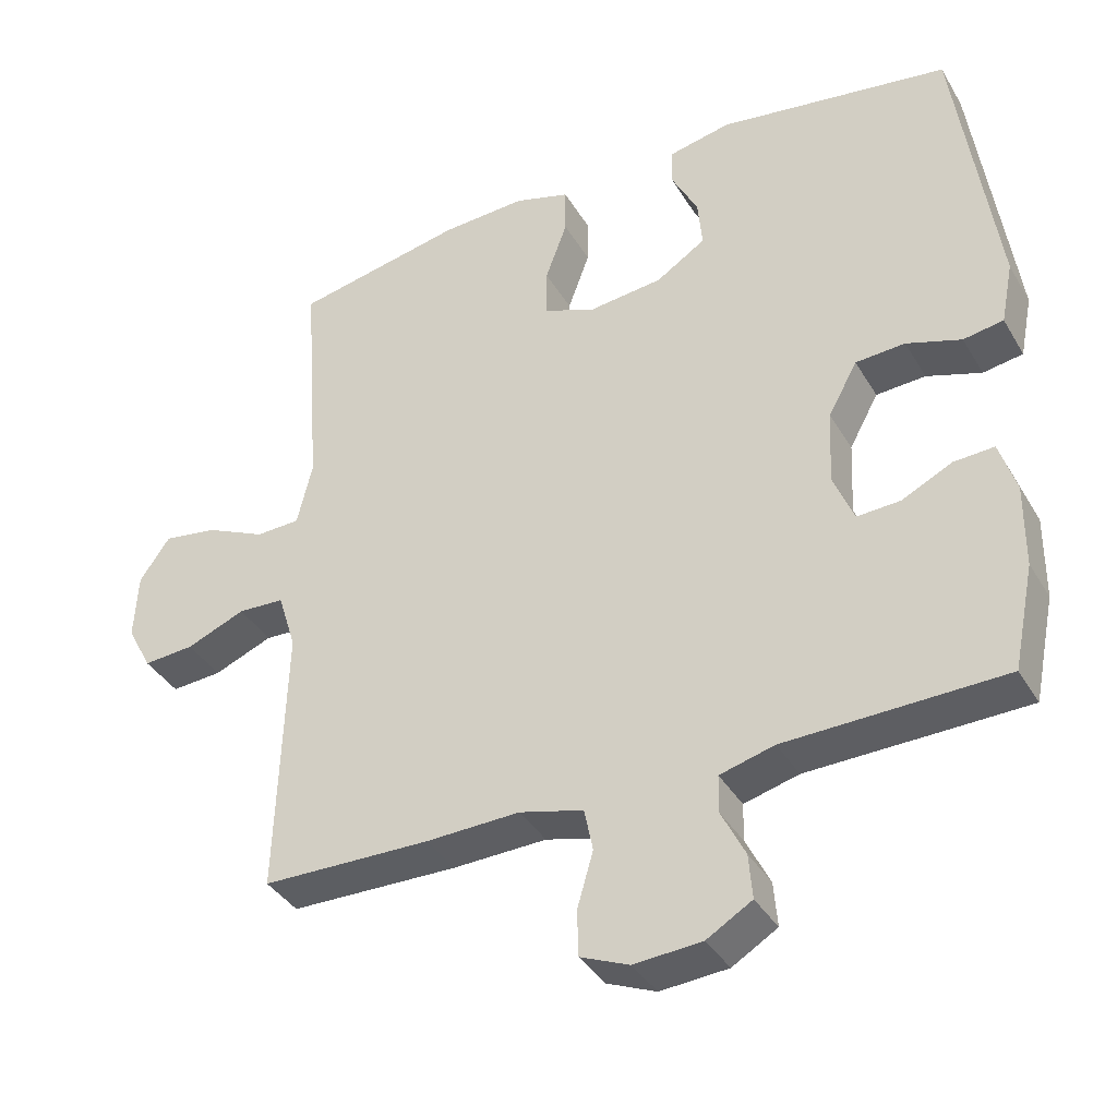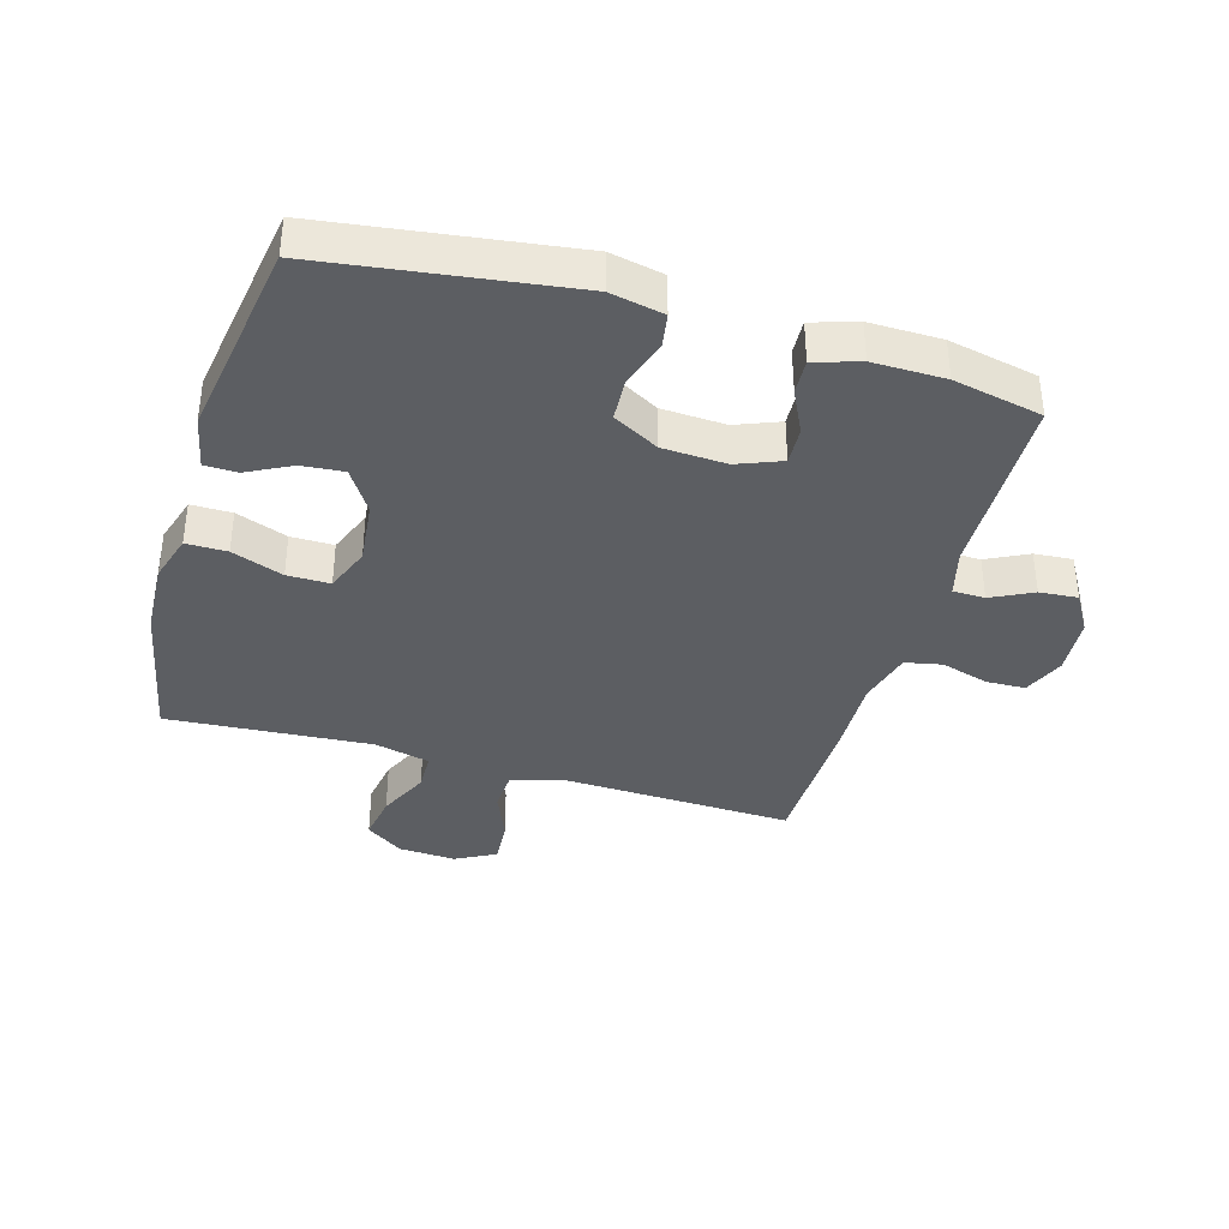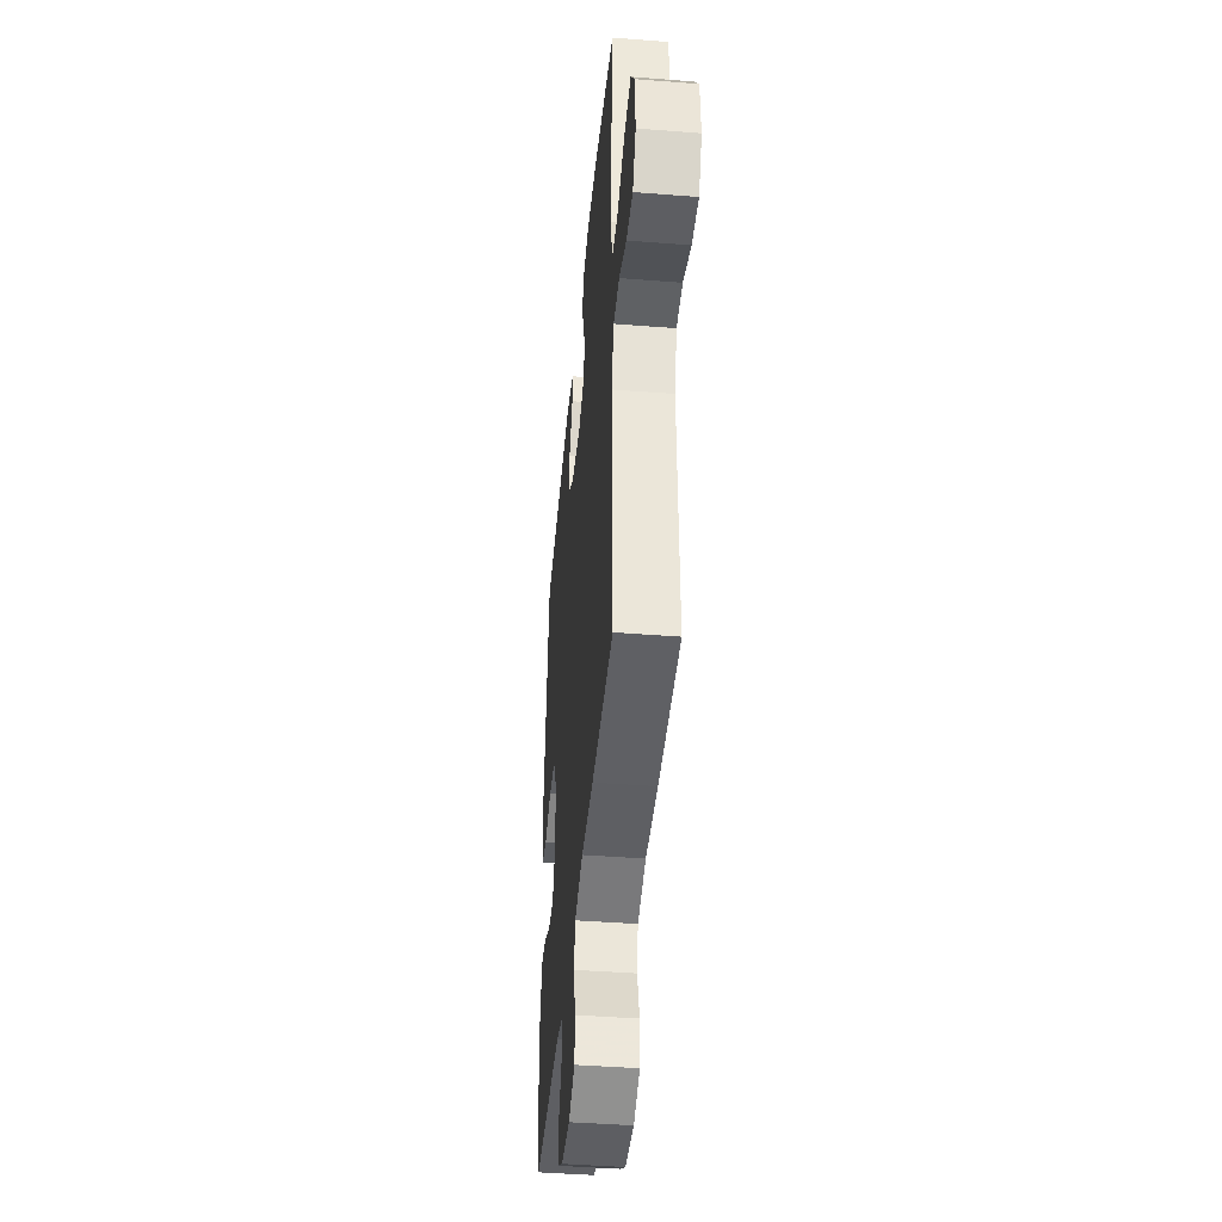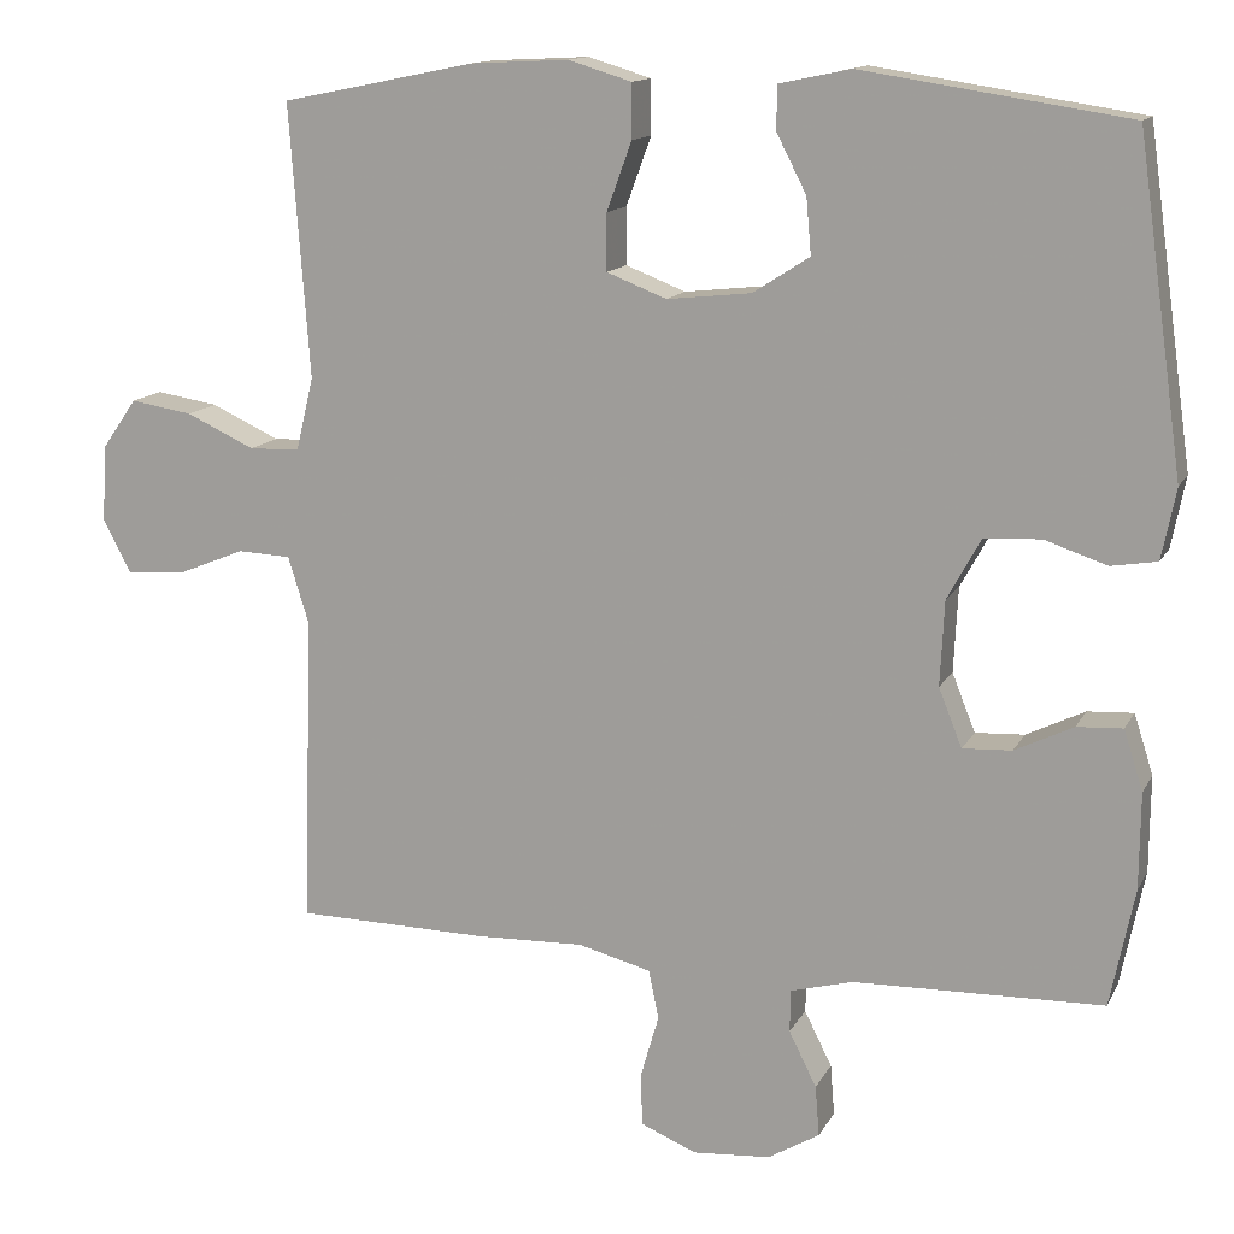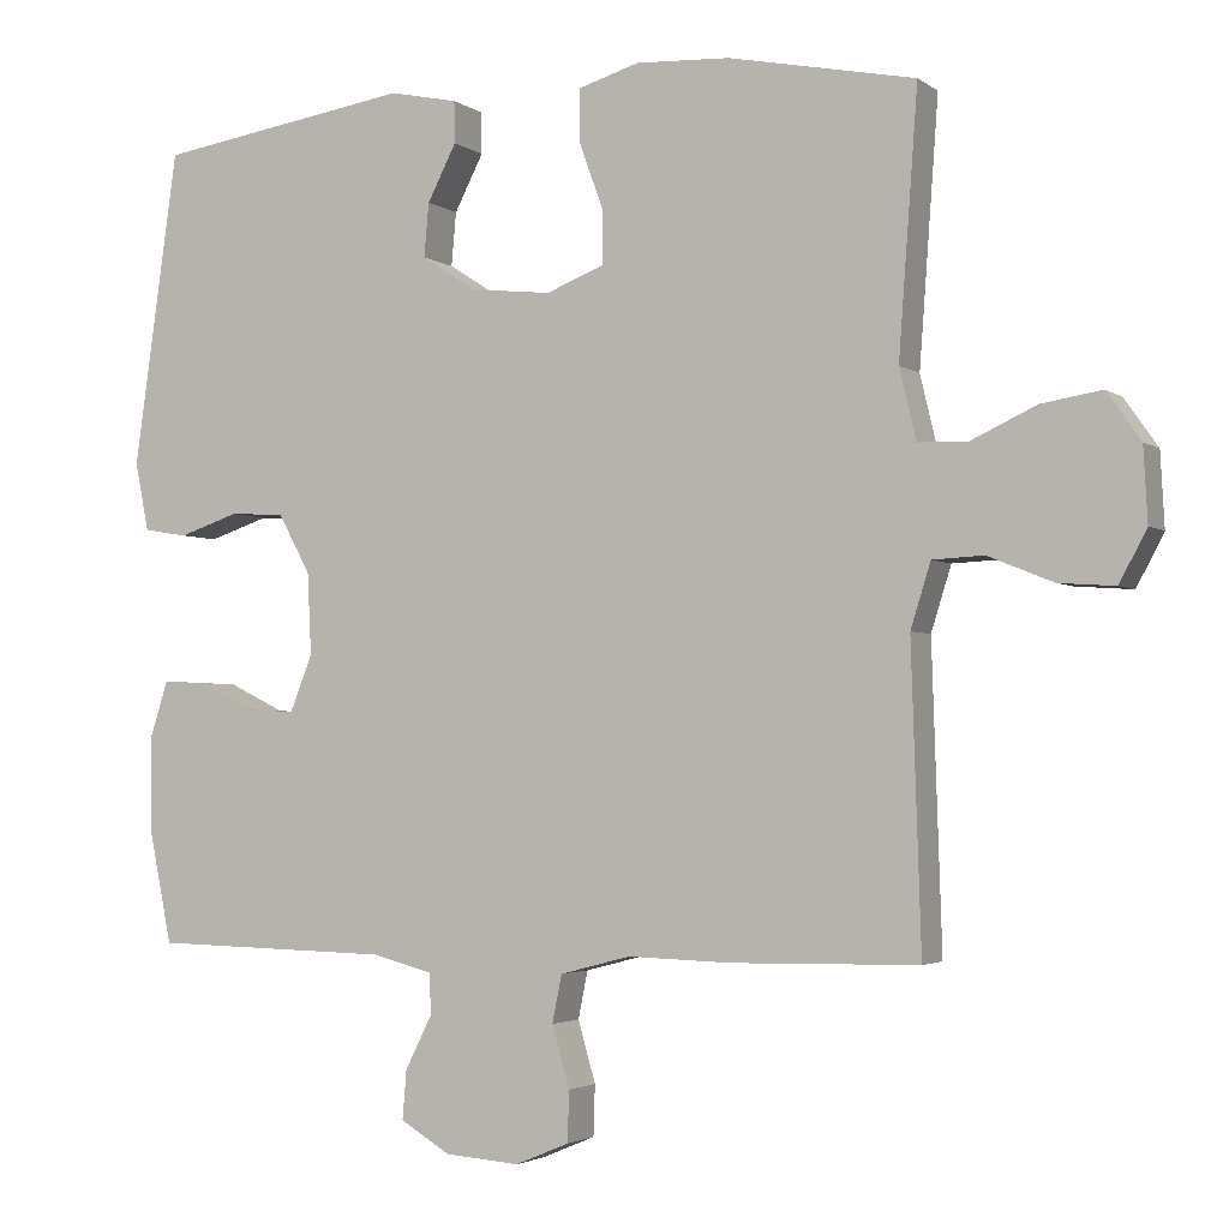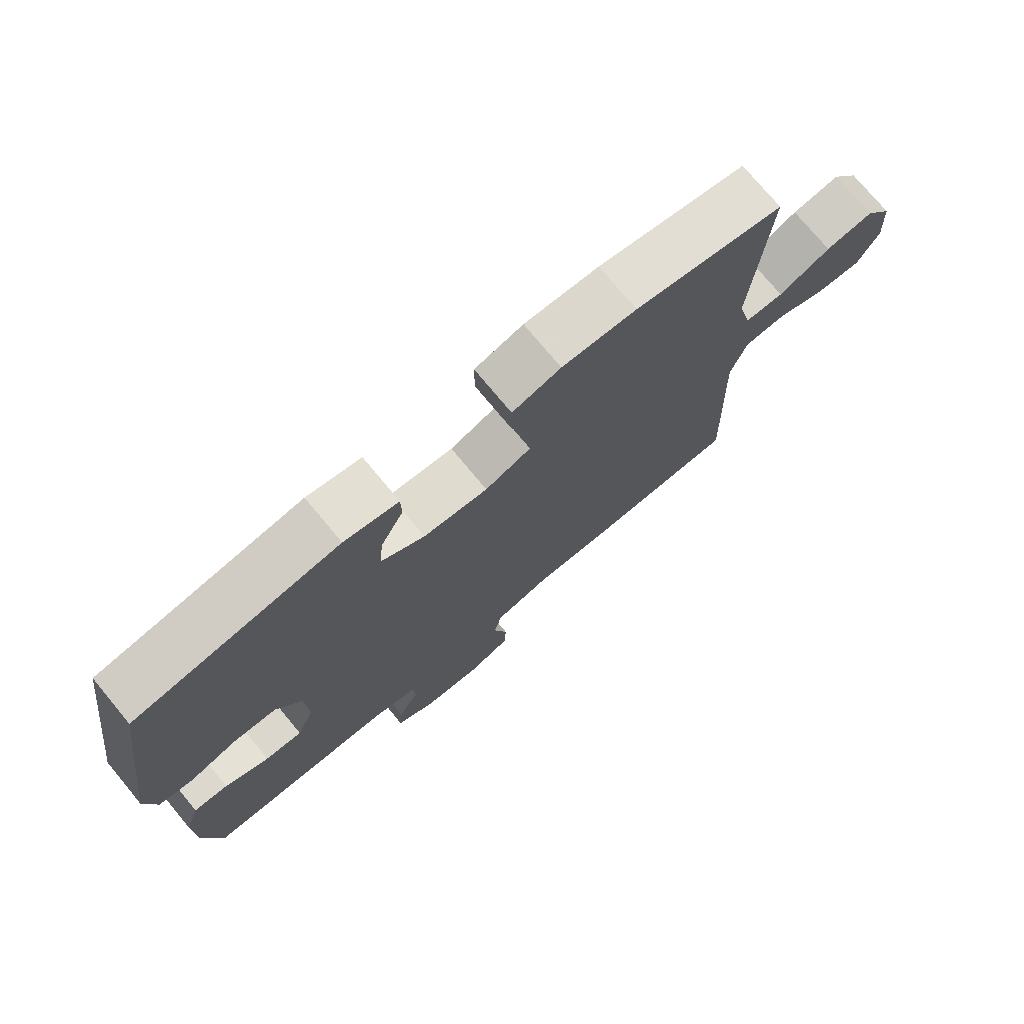
<metadata>
{"format":"obj","ext":"obj","renderer":"f3d","projection":"perspective","resolution":1024,"background":"white","views":[{"elev":-37.9,"azim":27.5,"up":"+Z"},{"elev":-37.7,"azim":73.6,"up":"+Y"},{"elev":-43.1,"azim":-95.3,"up":"+Z"},{"elev":13.4,"azim":18.9,"up":"+Z"},{"elev":-2.9,"azim":-154.6,"up":"+Z"},{"elev":75.1,"azim":140.3,"up":"+Z"}]}
</metadata>
<code>
v -0.5 0.07 -0.5
v -0.492 0.07 -0.252
v -0.488 0.07 -0.127
v -0.513 0.07 -0.047
v -0.577 0.07 -0.044
v -0.658 0.07 -0.077
v -0.728 0.07 -0.082
v -0.762 0.07 -0.018
v -0.757 0.07 0.074
v -0.715 0.07 0.134
v -0.64 0.07 0.122
v -0.558 0.07 0.084
v -0.497 0.07 0.086
v -0.476 0.07 0.174
v -0.5 0.07 0.5
v -0.267 0.07 0.547
v -0.15 0.07 0.553
v -0.074 0.07 0.53
v -0.074 0.07 0.465
v -0.104 0.07 0.383
v -0.104 0.07 0.315
v -0.032 0.07 0.287
v 0.069 0.07 0.298
v 0.137 0.07 0.342
v 0.131 0.07 0.409
v 0.095 0.07 0.479
v 0.096 0.07 0.531
v 0.181 0.07 0.549
v 0.5 0.07 0.5
v 0.555 0.07 0.107
v 0.538 0.07 0.022
v 0.483 0.07 0.013
v 0.408 0.07 0.038
v 0.34 0.07 0.034
v 0.3 0.07 -0.039
v 0.295 0.07 -0.141
v 0.323 0.07 -0.211
v 0.382 0.07 -0.208
v 0.452 0.07 -0.174
v 0.507 0.07 -0.171
v 0.53 0.07 -0.243
v 0.529 0.07 -0.358
v 0.5 0.07 -0.5
v 0.201 0.07 -0.507
v 0.126 0.07 -0.527
v 0.125 0.07 -0.578
v 0.158 0.07 -0.644
v 0.163 0.07 -0.705
v 0.101 0.07 -0.742
v 0.008 0.07 -0.749
v -0.059 0.07 -0.721
v -0.061 0.07 -0.658
v -0.039 0.07 -0.582
v -0.051 0.07 -0.523
v -0.139 0.07 -0.5
v -0.268 0.07 -0.504
v -0.5 0 -0.5
v -0.492 0 -0.252
v -0.488 0 -0.127
v -0.513 0 -0.047
v -0.577 0 -0.044
v -0.658 0 -0.077
v -0.728 0 -0.082
v -0.762 0 -0.018
v -0.757 0 0.074
v -0.715 0 0.134
v -0.64 0 0.122
v -0.558 0 0.084
v -0.497 0 0.086
v -0.476 0 0.174
v -0.5 0 0.5
v -0.267 0 0.547
v -0.15 0 0.553
v -0.074 0 0.53
v -0.074 0 0.465
v -0.104 0 0.383
v -0.104 0 0.315
v -0.032 0 0.287
v 0.069 0 0.298
v 0.137 0 0.342
v 0.131 0 0.409
v 0.095 0 0.479
v 0.096 0 0.531
v 0.181 0 0.549
v 0.5 0 0.5
v 0.555 0 0.107
v 0.538 0 0.022
v 0.483 0 0.013
v 0.408 0 0.038
v 0.34 0 0.034
v 0.3 0 -0.039
v 0.295 0 -0.141
v 0.323 0 -0.211
v 0.382 0 -0.208
v 0.452 0 -0.174
v 0.507 0 -0.171
v 0.53 0 -0.243
v 0.529 0 -0.358
v 0.5 0 -0.5
v 0.201 0 -0.507
v 0.126 0 -0.527
v 0.125 0 -0.578
v 0.158 0 -0.644
v 0.163 0 -0.705
v 0.101 0 -0.742
v 0.008 0 -0.749
v -0.059 0 -0.721
v -0.061 0 -0.658
v -0.039 0 -0.582
v -0.051 0 -0.523
v -0.139 0 -0.5
v -0.268 0 -0.504
f 55 56 1 2
f 54 55 2 3
f 50 51 52 53
f 50 53 54
f 49 50 54
f 46 47 48 49
f 45 46 49 54
f 44 45 54 3
f 38 39 40 41
f 37 38 41 42
f 30 31 32 33
f 30 33 34
f 29 30 34
f 28 29 34 35
f 25 26 27 28
f 24 25 28 35
f 17 18 19 20
f 17 20 21
f 14 15 16 17
f 13 14 17 21
f 9 10 11 12
f 9 12 13
f 8 9 13
f 5 6 7 8
f 4 5 8 13
f 37 42 43 44
f 36 37 44 3
f 23 24 35 36
f 22 23 36 3
f 13 21 22
f 3 4 13 22
f 58 57 112 111
f 59 58 111 110
f 109 108 107 106
f 110 109 106
f 110 106 105
f 105 104 103 102
f 110 105 102 101
f 59 110 101 100
f 97 96 95 94
f 98 97 94 93
f 89 88 87 86
f 90 89 86
f 90 86 85
f 91 90 85 84
f 84 83 82 81
f 91 84 81 80
f 76 75 74 73
f 77 76 73
f 73 72 71 70
f 77 73 70 69
f 68 67 66 65
f 69 68 65
f 69 65 64
f 64 63 62 61
f 69 64 61 60
f 100 99 98 93
f 59 100 93 92
f 92 91 80 79
f 59 92 79 78
f 78 77 69
f 78 69 60 59
f 1 57 58 2
f 2 58 59 3
f 3 59 60 4
f 4 60 61 5
f 5 61 62 6
f 6 62 63 7
f 7 63 64 8
f 8 64 65 9
f 9 65 66 10
f 10 66 67 11
f 11 67 68 12
f 12 68 69 13
f 13 69 70 14
f 14 70 71 15
f 15 71 72 16
f 16 72 73 17
f 17 73 74 18
f 18 74 75 19
f 19 75 76 20
f 20 76 77 21
f 21 77 78 22
f 22 78 79 23
f 23 79 80 24
f 24 80 81 25
f 25 81 82 26
f 26 82 83 27
f 27 83 84 28
f 28 84 85 29
f 29 85 86 30
f 30 86 87 31
f 31 87 88 32
f 32 88 89 33
f 33 89 90 34
f 34 90 91 35
f 35 91 92 36
f 36 92 93 37
f 37 93 94 38
f 38 94 95 39
f 39 95 96 40
f 40 96 97 41
f 41 97 98 42
f 42 98 99 43
f 43 99 100 44
f 44 100 101 45
f 45 101 102 46
f 46 102 103 47
f 47 103 104 48
f 48 104 105 49
f 49 105 106 50
f 50 106 107 51
f 51 107 108 52
f 52 108 109 53
f 53 109 110 54
f 54 110 111 55
f 55 111 112 56
f 56 112 57 1

</code>
